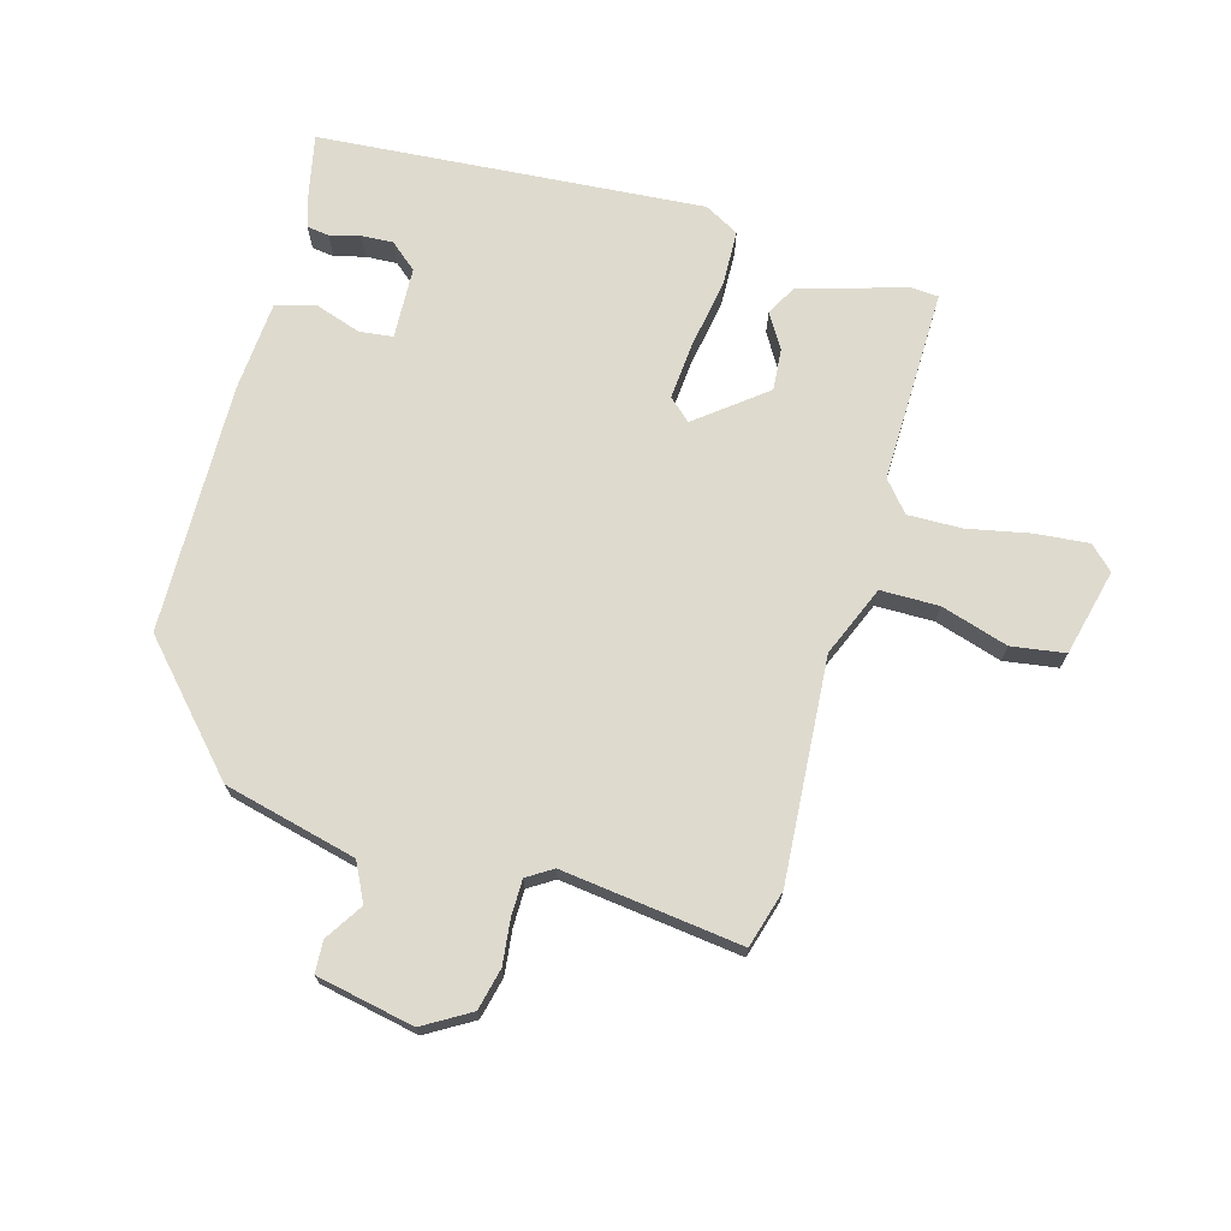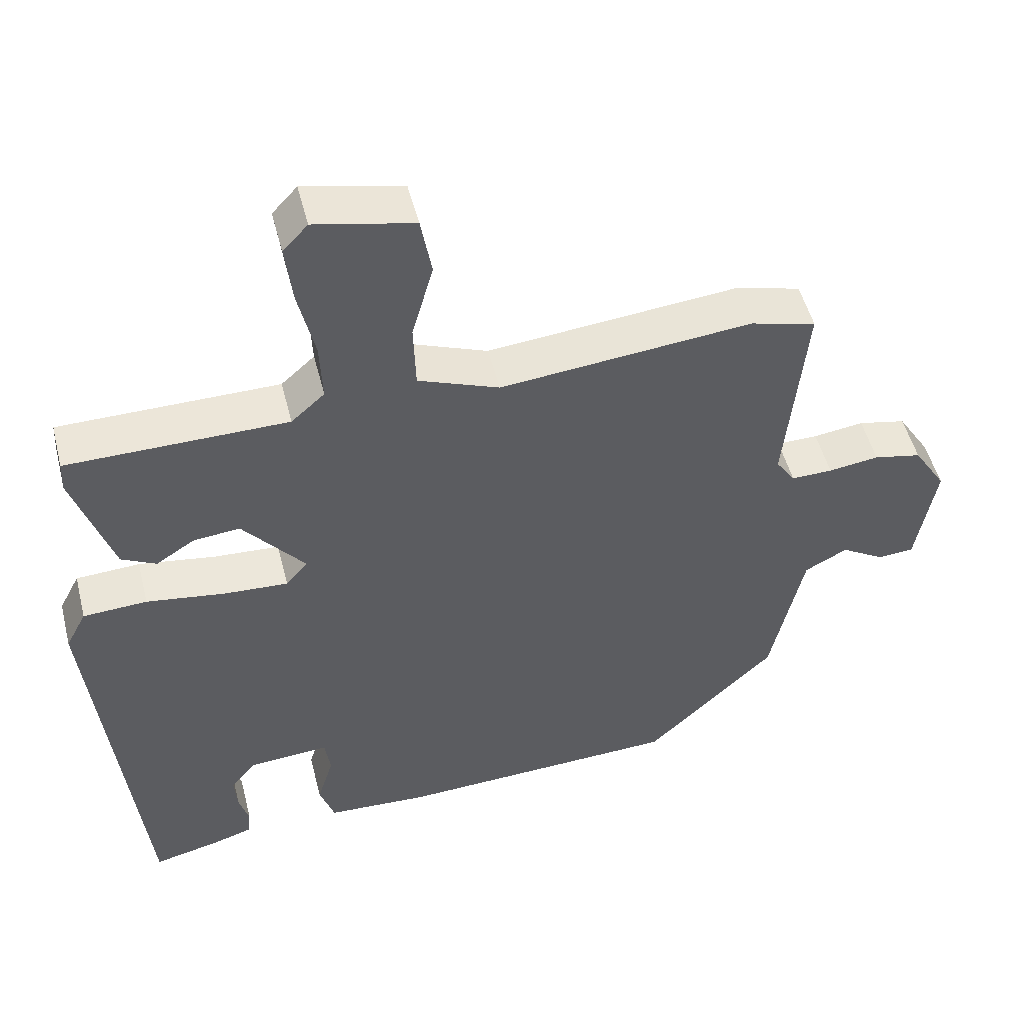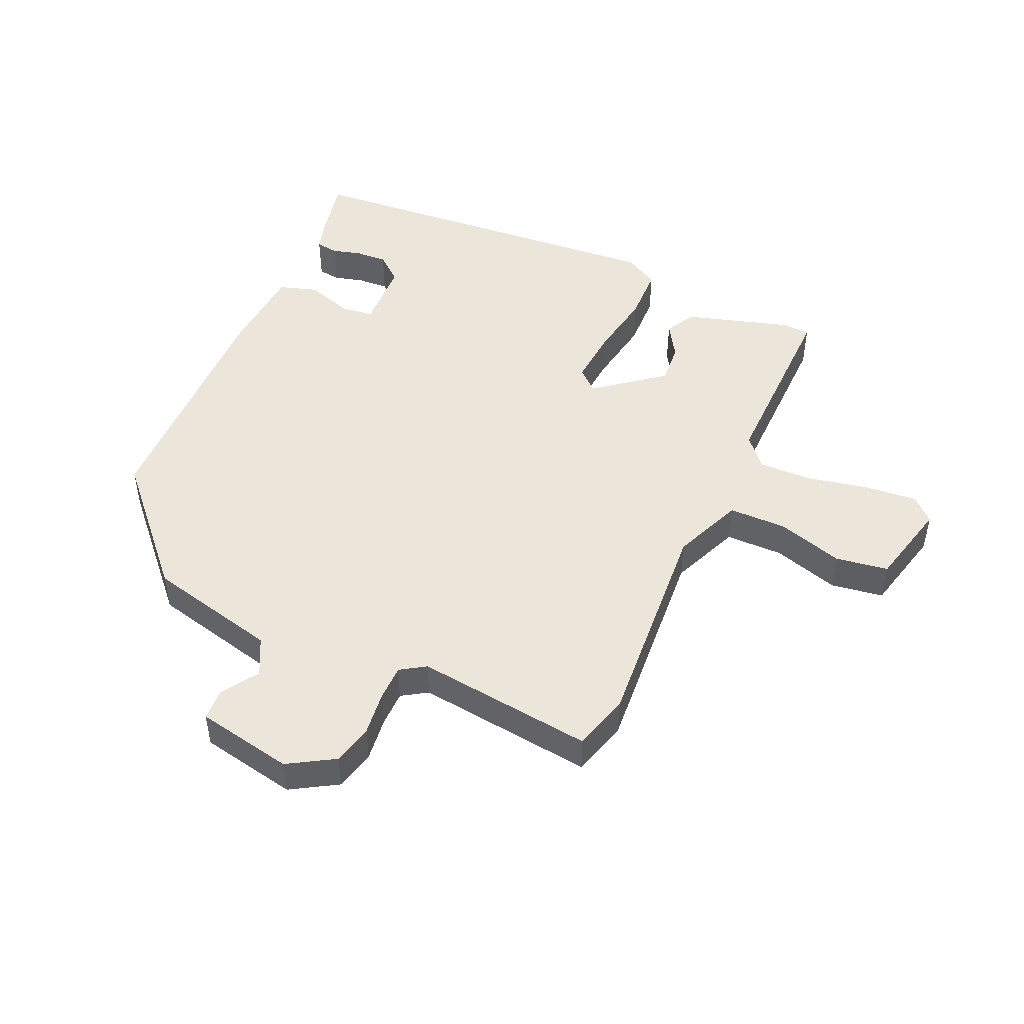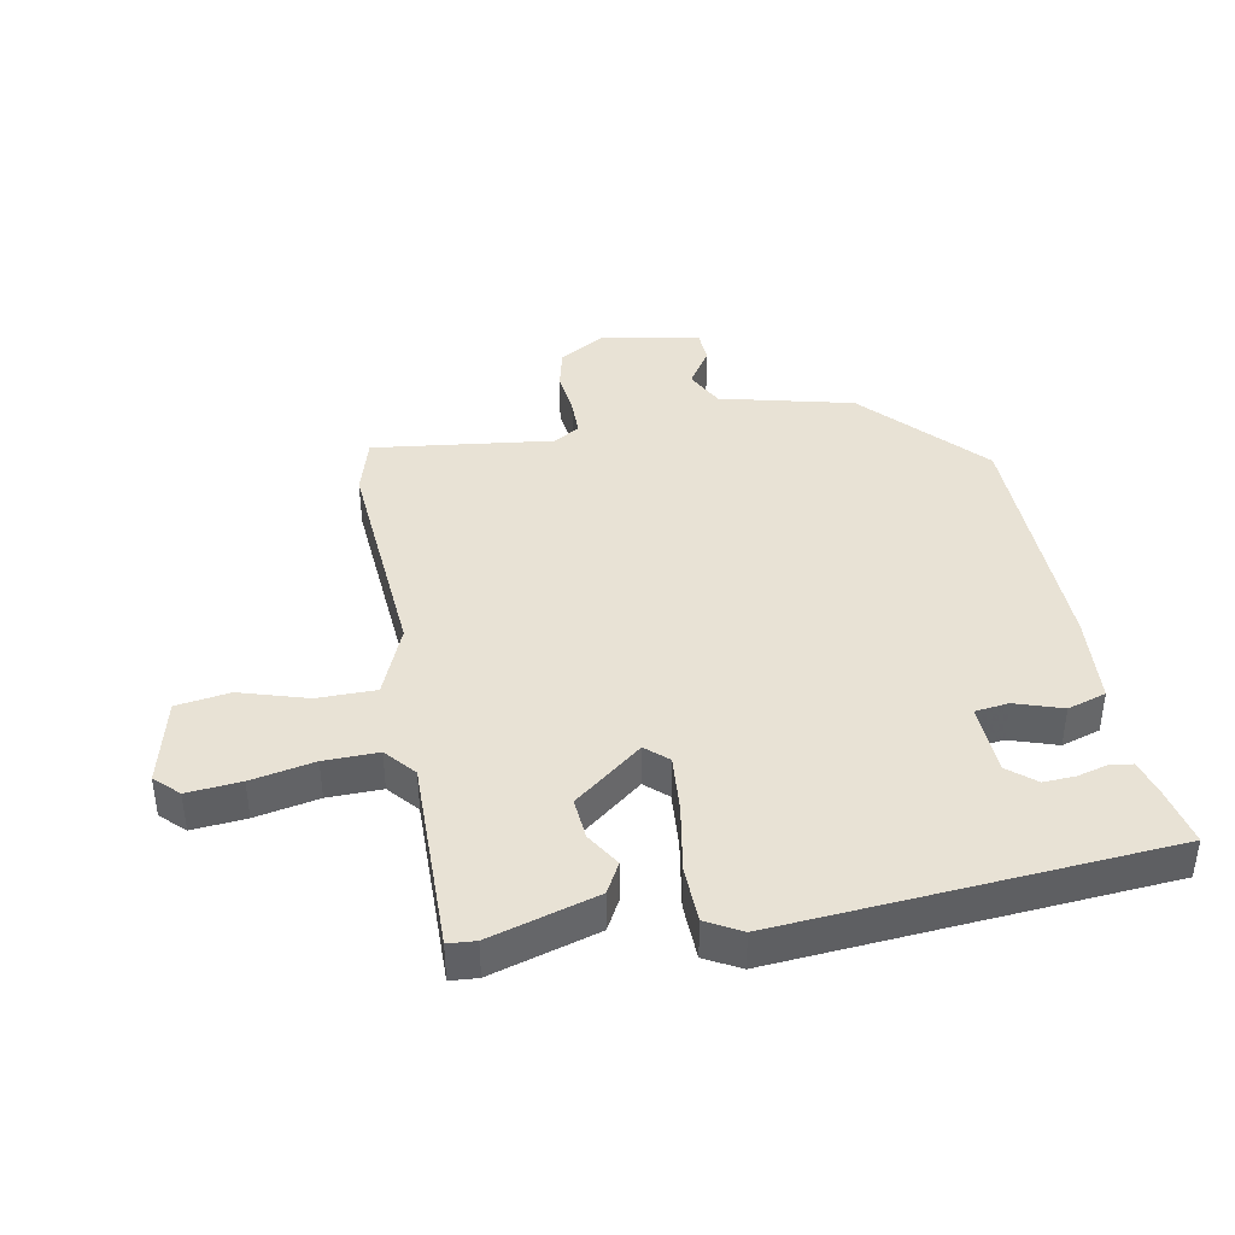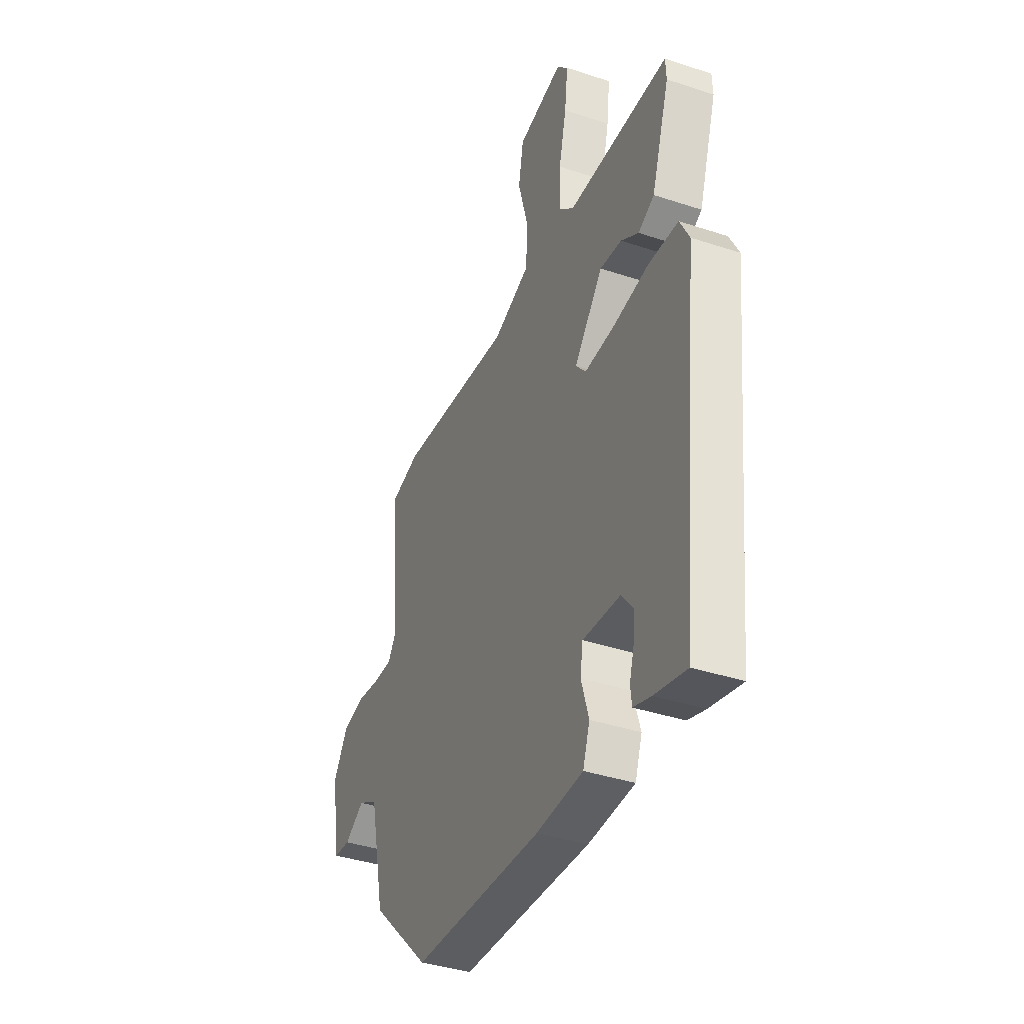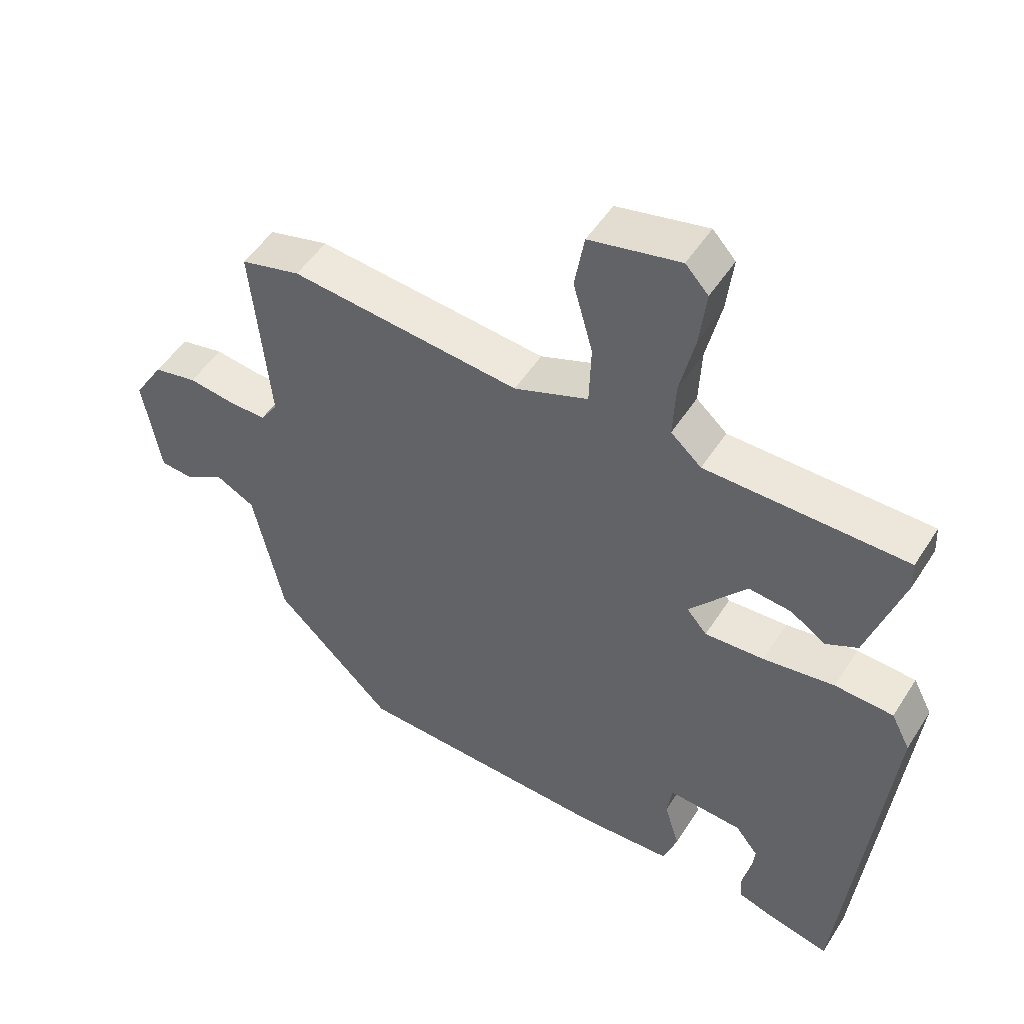
<metadata>
{"format":"obj","ext":"obj","renderer":"f3d","projection":"perspective","resolution":1024,"background":"white","views":[{"elev":71.2,"azim":-72.7,"up":"+Y"},{"elev":50.4,"azim":165.9,"up":"+Z"},{"elev":47.9,"azim":-64.5,"up":"+Y"},{"elev":40.8,"azim":80.9,"up":"+Y"},{"elev":-38.6,"azim":67.3,"up":"+Z"},{"elev":50.2,"azim":31.4,"up":"+Z"}]}
</metadata>
<code>
v -0.36 0.07 -0.461
v -0.542 0.07 -0.285
v -0.588 0.07 -0.072
v -0.648 0.07 -0.04
v -0.709 0.07 -0.077
v -0.76 0.07 -0.073
v -0.787 0.07 0.084
v -0.741 0.07 0.157
v -0.674 0.07 0.171
v -0.603 0.07 0.161
v -0.545 0.07 0.16
v -0.518 0.07 0.2
v -0.546 0.07 0.488
v -0.454 0.07 0.512
v -0.1 0.07 0.477
v 0.014 0.07 0.521
v 0.017 0.07 0.614
v -0.013 0.07 0.722
v 0.002 0.07 0.807
v 0.141 0.07 0.837
v 0.176 0.07 0.799
v 0.166 0.07 0.714
v 0.143 0.07 0.614
v 0.139 0.07 0.528
v 0.186 0.07 0.486
v 0.495 0.07 0.483
v 0.497 0.07 0.439
v 0.442 0.07 0.27
v 0.393 0.07 0.245
v 0.339 0.07 0.28
v 0.273 0.07 0.287
v 0.185 0.07 0.181
v 0.216 0.07 0.145
v 0.307 0.07 0.15
v 0.417 0.07 0.166
v 0.507 0.07 0.161
v 0.536 0.07 0.105
v 0.472 0.07 -0.508
v 0.375 0.07 -0.485
v 0.322 0.07 -0.468
v 0.318 0.07 -0.432
v 0.332 0.07 -0.384
v 0.336 0.07 -0.334
v 0.301 0.07 -0.29
v 0.187 0.07 -0.282
v 0.179 0.07 -0.335
v 0.202 0.07 -0.411
v 0.181 0.07 -0.472
v 0.038 0.07 -0.479
v -0.36 0 -0.461
v -0.542 0 -0.285
v -0.588 0 -0.072
v -0.648 0 -0.04
v -0.709 0 -0.077
v -0.76 0 -0.073
v -0.787 0 0.084
v -0.741 0 0.157
v -0.674 0 0.171
v -0.603 0 0.161
v -0.545 0 0.16
v -0.518 0 0.2
v -0.546 0 0.488
v -0.454 0 0.512
v -0.1 0 0.477
v 0.014 0 0.521
v 0.017 0 0.614
v -0.013 0 0.722
v 0.002 0 0.807
v 0.141 0 0.837
v 0.176 0 0.799
v 0.166 0 0.714
v 0.143 0 0.614
v 0.139 0 0.528
v 0.186 0 0.486
v 0.495 0 0.483
v 0.497 0 0.439
v 0.442 0 0.27
v 0.393 0 0.245
v 0.339 0 0.28
v 0.273 0 0.287
v 0.185 0 0.181
v 0.216 0 0.145
v 0.307 0 0.15
v 0.417 0 0.166
v 0.507 0 0.161
v 0.536 0 0.105
v 0.472 0 -0.508
v 0.375 0 -0.485
v 0.322 0 -0.468
v 0.318 0 -0.432
v 0.332 0 -0.384
v 0.336 0 -0.334
v 0.301 0 -0.29
v 0.187 0 -0.282
v 0.179 0 -0.335
v 0.202 0 -0.411
v 0.181 0 -0.472
v 0.038 0 -0.479
f 46 47 48 49
f 45 46 49 1
f 39 40 41 42
f 39 42 43
f 38 39 43
f 37 38 43
f 34 35 36 37
f 33 34 37 43
f 32 33 43 44
f 27 28 29 30
f 25 26 27 30
f 24 25 30 31
f 20 21 22 23
f 20 23 24
f 17 18 19 20
f 16 17 20 24
f 15 16 24 31
f 12 13 14 15
f 11 12 15 31
f 7 8 9 10
f 7 10 11
f 4 5 6 7
f 3 4 7 11
f 45 1 2 3
f 32 44 45 3
f 3 11 31 32
f 98 97 96 95
f 50 98 95 94
f 91 90 89 88
f 92 91 88
f 92 88 87
f 92 87 86
f 86 85 84 83
f 92 86 83 82
f 93 92 82 81
f 79 78 77 76
f 79 76 75 74
f 80 79 74 73
f 72 71 70 69
f 73 72 69
f 69 68 67 66
f 73 69 66 65
f 80 73 65 64
f 64 63 62 61
f 80 64 61 60
f 59 58 57 56
f 60 59 56
f 56 55 54 53
f 60 56 53 52
f 52 51 50 94
f 52 94 93 81
f 81 80 60 52
f 1 50 51 2
f 2 51 52 3
f 3 52 53 4
f 4 53 54 5
f 5 54 55 6
f 6 55 56 7
f 7 56 57 8
f 8 57 58 9
f 9 58 59 10
f 10 59 60 11
f 11 60 61 12
f 12 61 62 13
f 13 62 63 14
f 14 63 64 15
f 15 64 65 16
f 16 65 66 17
f 17 66 67 18
f 18 67 68 19
f 19 68 69 20
f 20 69 70 21
f 21 70 71 22
f 22 71 72 23
f 23 72 73 24
f 24 73 74 25
f 25 74 75 26
f 26 75 76 27
f 27 76 77 28
f 28 77 78 29
f 29 78 79 30
f 30 79 80 31
f 31 80 81 32
f 32 81 82 33
f 33 82 83 34
f 34 83 84 35
f 35 84 85 36
f 36 85 86 37
f 37 86 87 38
f 38 87 88 39
f 39 88 89 40
f 40 89 90 41
f 41 90 91 42
f 42 91 92 43
f 43 92 93 44
f 44 93 94 45
f 45 94 95 46
f 46 95 96 47
f 47 96 97 48
f 48 97 98 49
f 49 98 50 1

</code>
